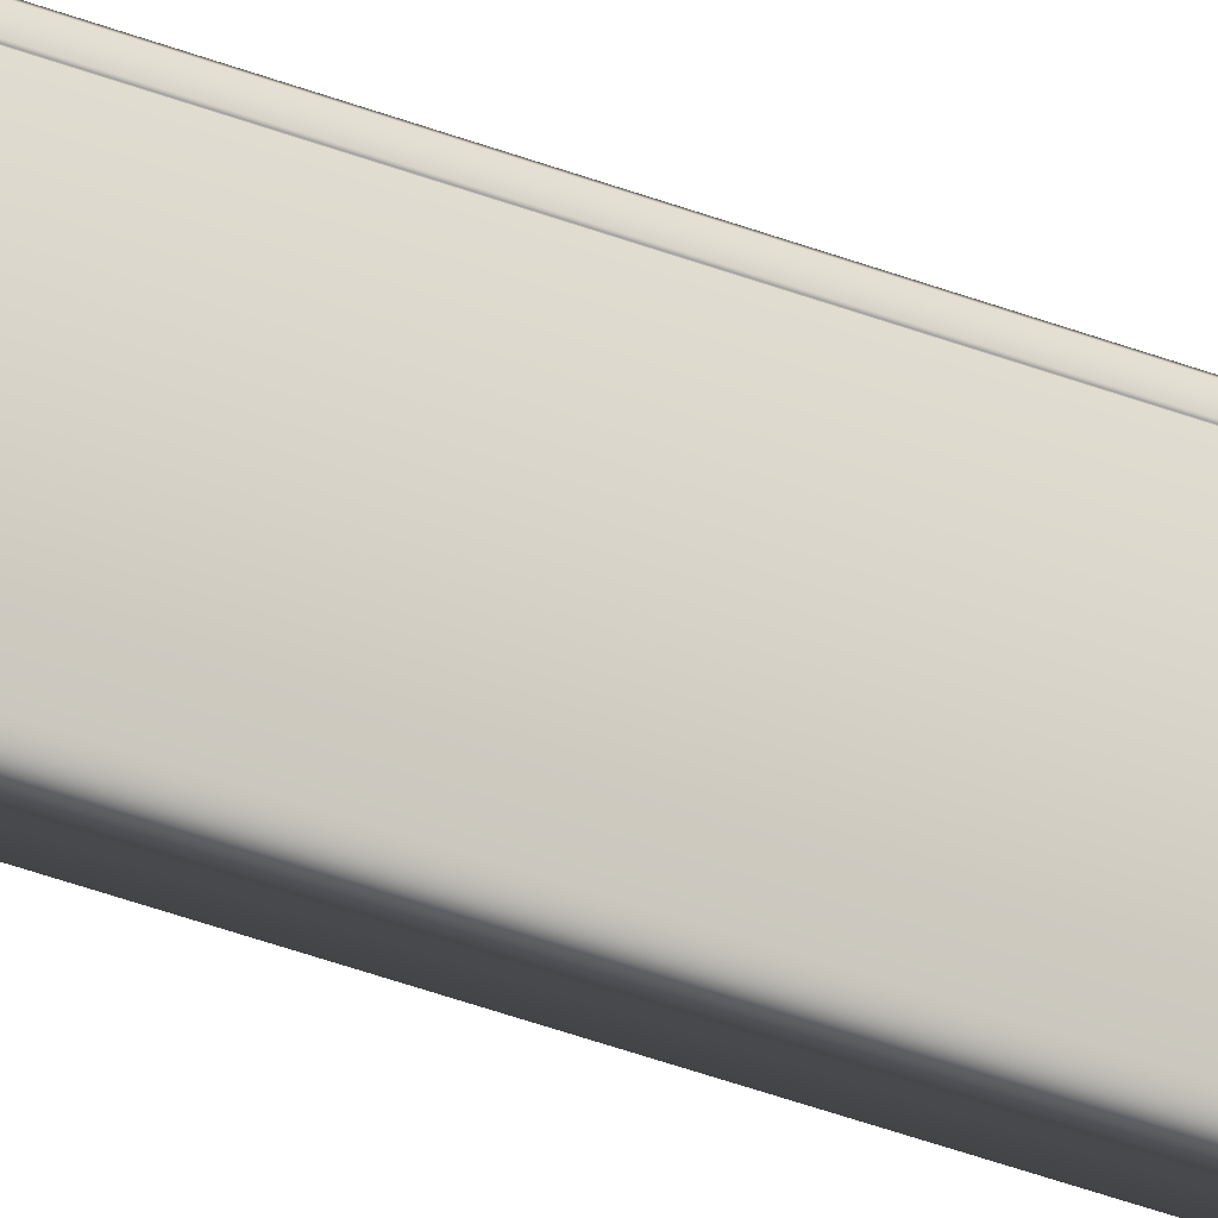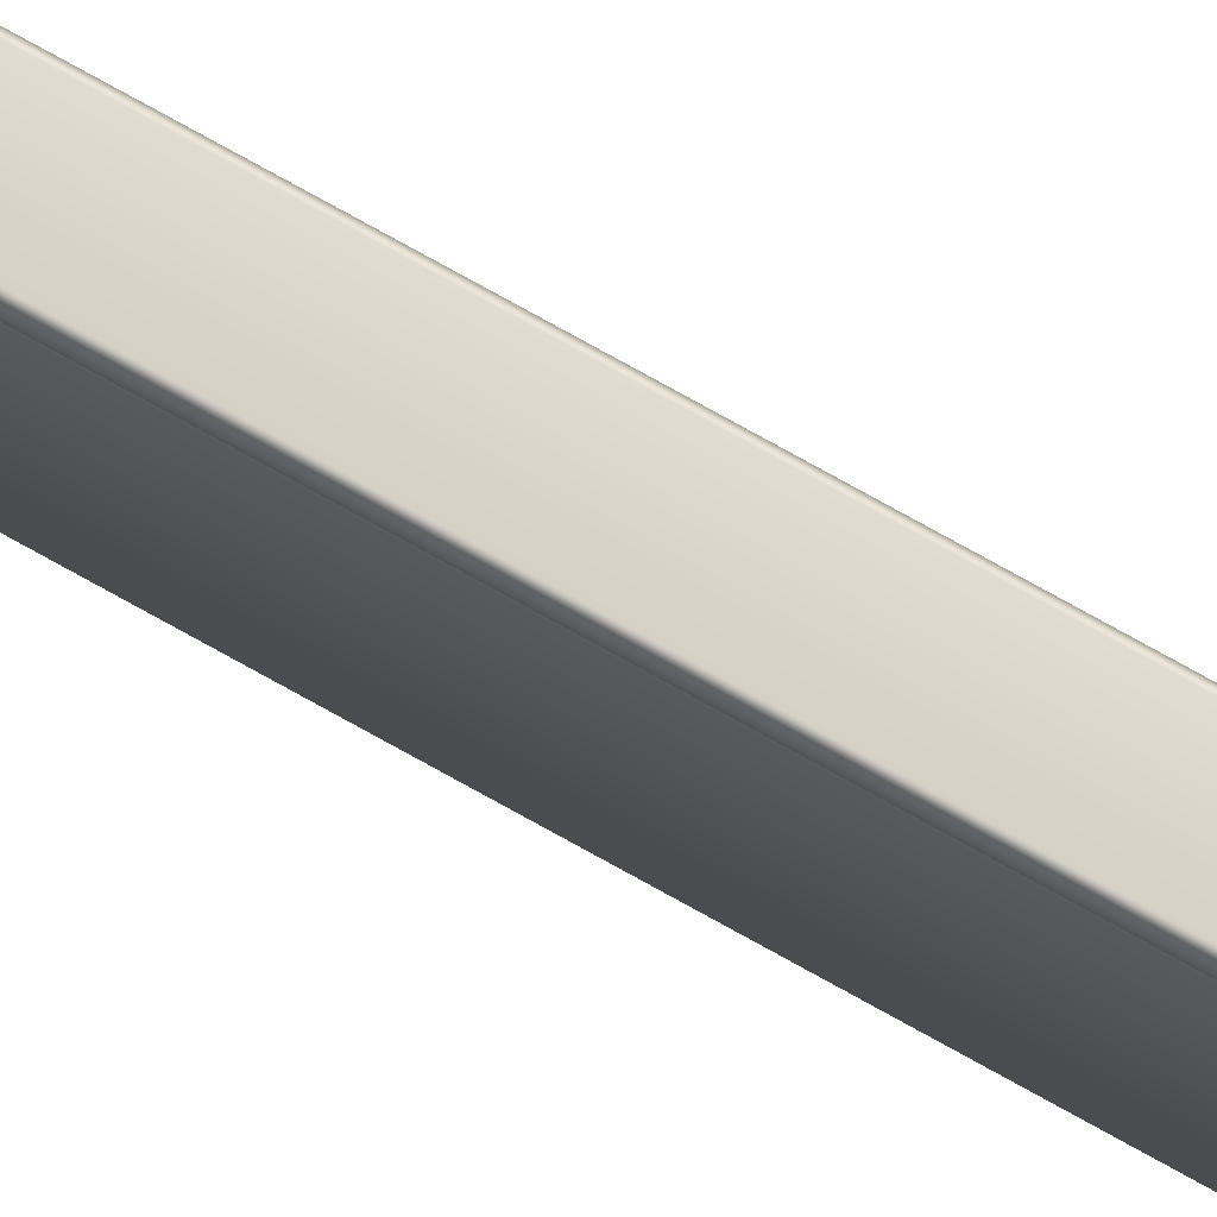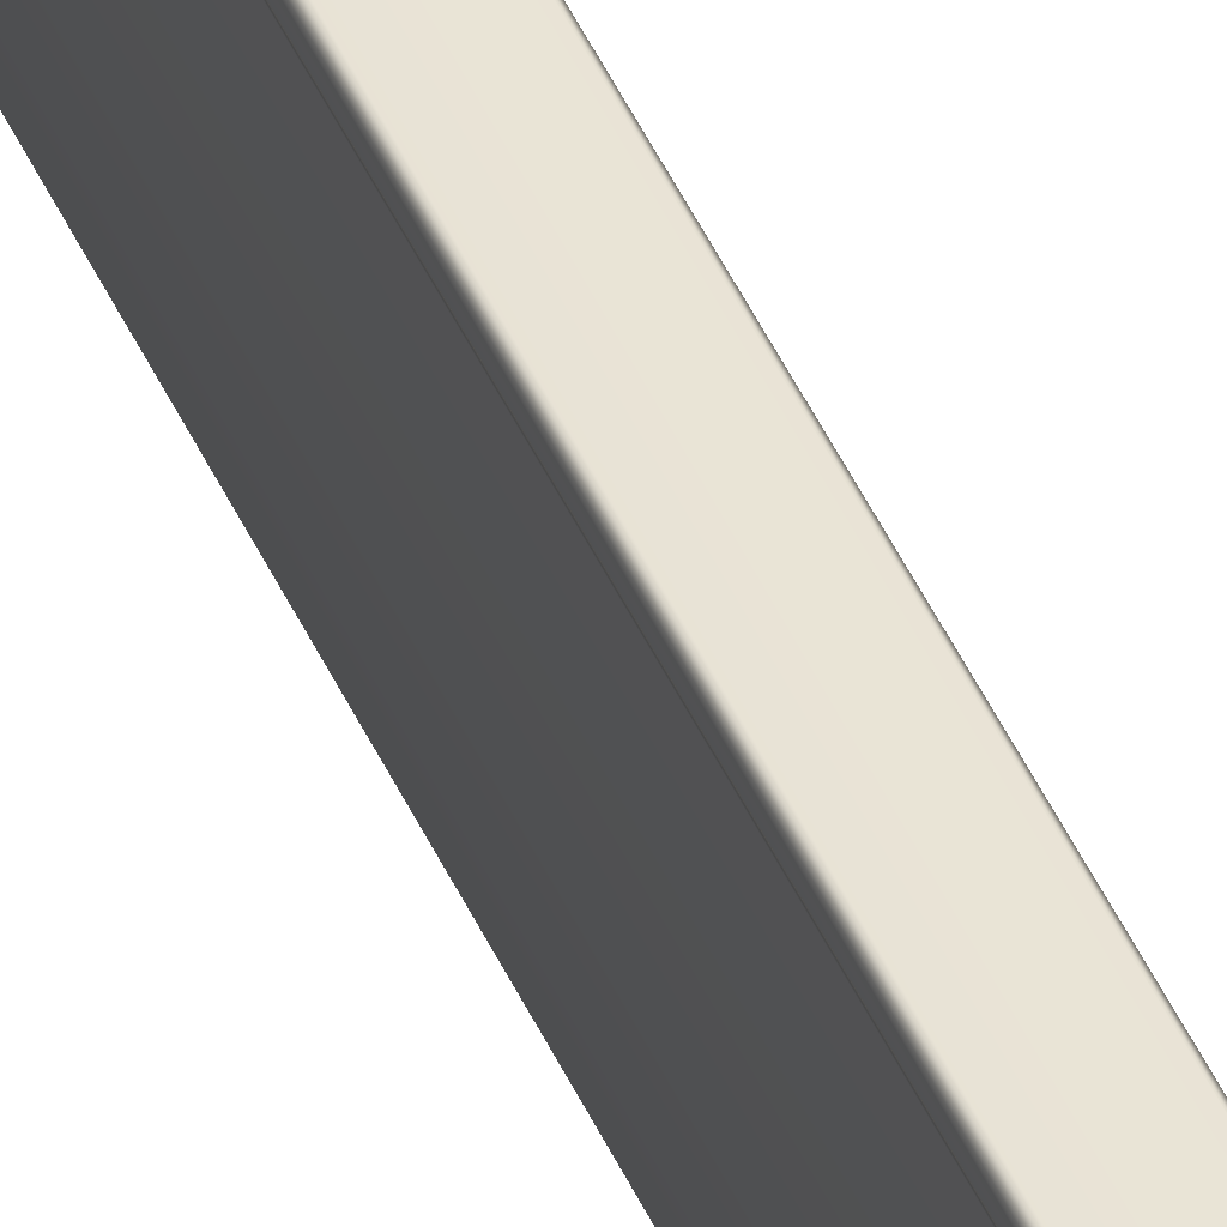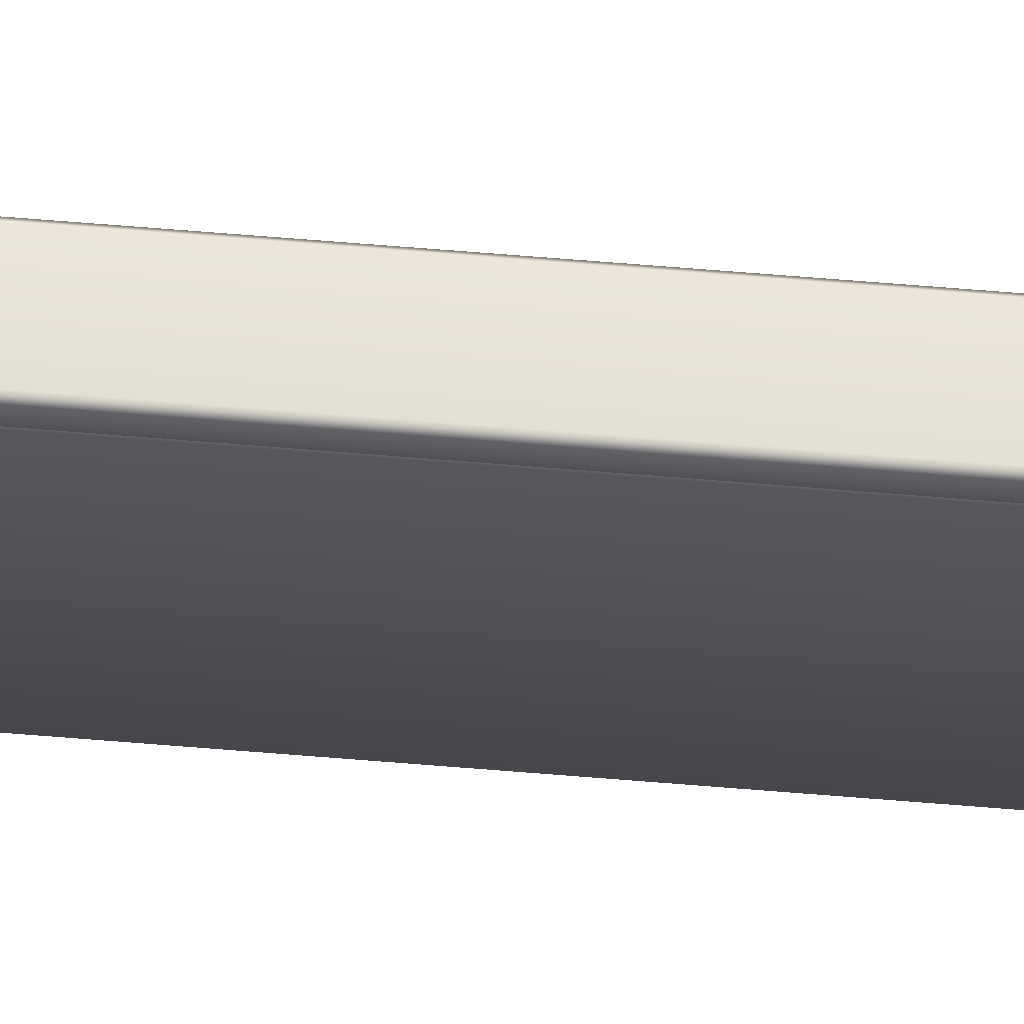
<metadata>
{"format":"obj","ext":"obj","renderer":"f3d","projection":"perspective","resolution":1024,"background":"white","views":[{"elev":-30.8,"azim":-121.0,"up":"+Y"},{"elev":73.9,"azim":119.4,"up":"+Y"},{"elev":42.5,"azim":158.1,"up":"+Y"},{"elev":61.7,"azim":94.9,"up":"+Y"}]}
</metadata>
<code>
v 70.51 1.833 144.9
v 70.51 1.833 248.4
v 70.55 1.833 144.9
v 70.55 1.833 248.4
v 70.55 -2.167 144.9
v 70.55 -2.167 248.4
v 69.26 1.833 248.4
v 69.26 1.833 144.9
v 69.22 1.833 248.4
v 69.22 1.833 144.9
v 69.22 -2.167 248.4
v 69.22 -2.167 144.9
v 69.26 1.875 144.9
v 69.26 1.875 248.4
v 69.22 1.875 144.9
v 69.22 1.875 248.4
v 69.22 2.125 144.9
v 69.22 2.125 248.4
v 69.3 2.208 144.9
v 69.3 2.208 248.4
v 70.47 2.208 144.9
v 70.47 2.208 248.4
v 70.55 2.125 144.9
v 70.55 2.125 248.4
v 70.55 1.875 144.9
v 70.55 1.875 248.4
v 70.51 1.875 144.9
v 70.51 1.875 248.4
f 1 2 3
f 3 2 4
f 5 3 6
f 6 3 4
f 7 8 9
f 9 8 10
f 11 12 6
f 6 12 5
f 11 9 12
f 12 9 10
f 13 14 15
f 15 14 16
f 17 15 18
f 18 15 16
f 17 18 19
f 19 18 20
f 19 20 21
f 21 20 22
f 21 22 23
f 23 22 24
f 25 23 26
f 26 23 24
f 25 26 27
f 27 26 28
f 28 22 2
f 2 22 20
f 2 20 7
f 7 20 14
f 14 20 18
f 14 18 16
f 26 24 28
f 28 24 22
f 9 11 7
f 7 11 2
f 11 6 2
f 2 6 4
f 1 27 2
f 2 27 28
f 13 8 14
f 14 8 7
f 13 19 8
f 8 19 1
f 8 1 12
f 12 1 5
f 5 1 3
f 15 17 13
f 13 17 19
f 19 21 1
f 1 21 27
f 27 21 23
f 27 23 25
f 12 10 8

</code>
